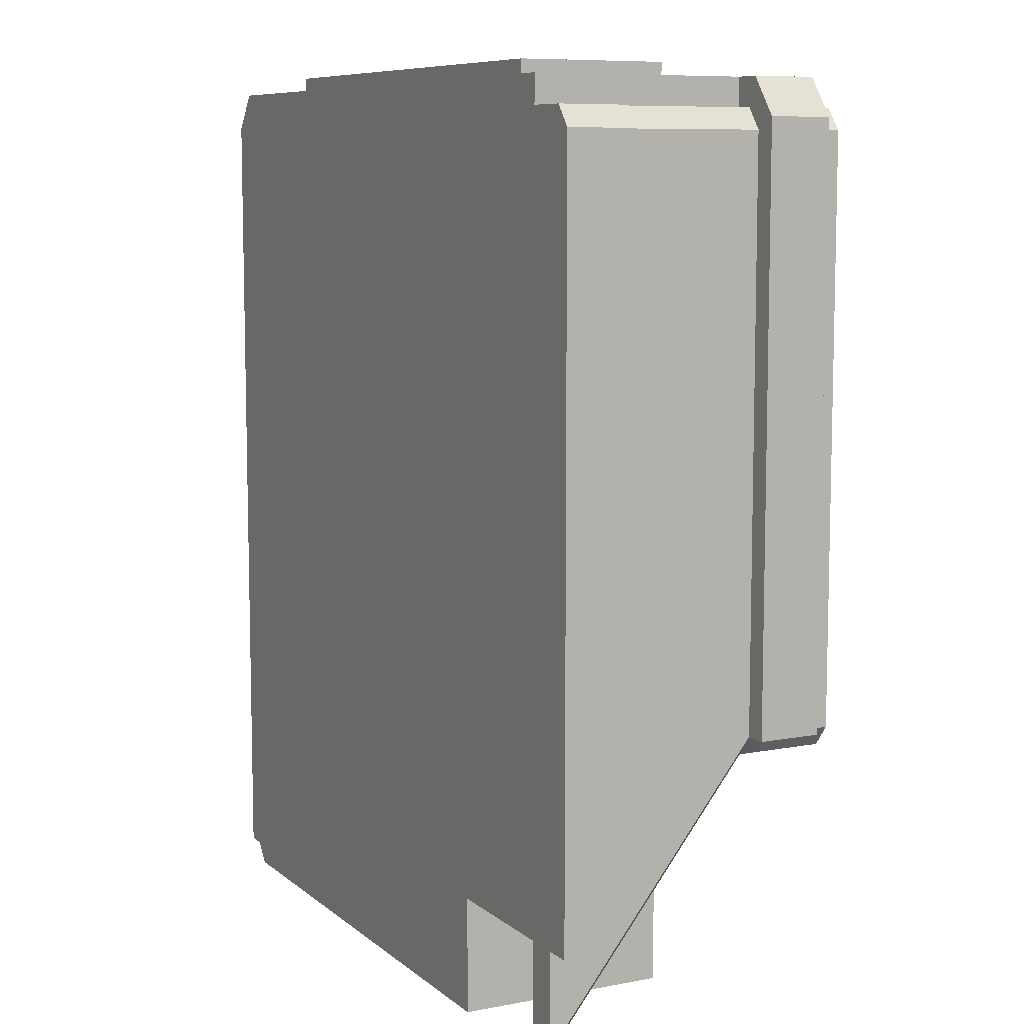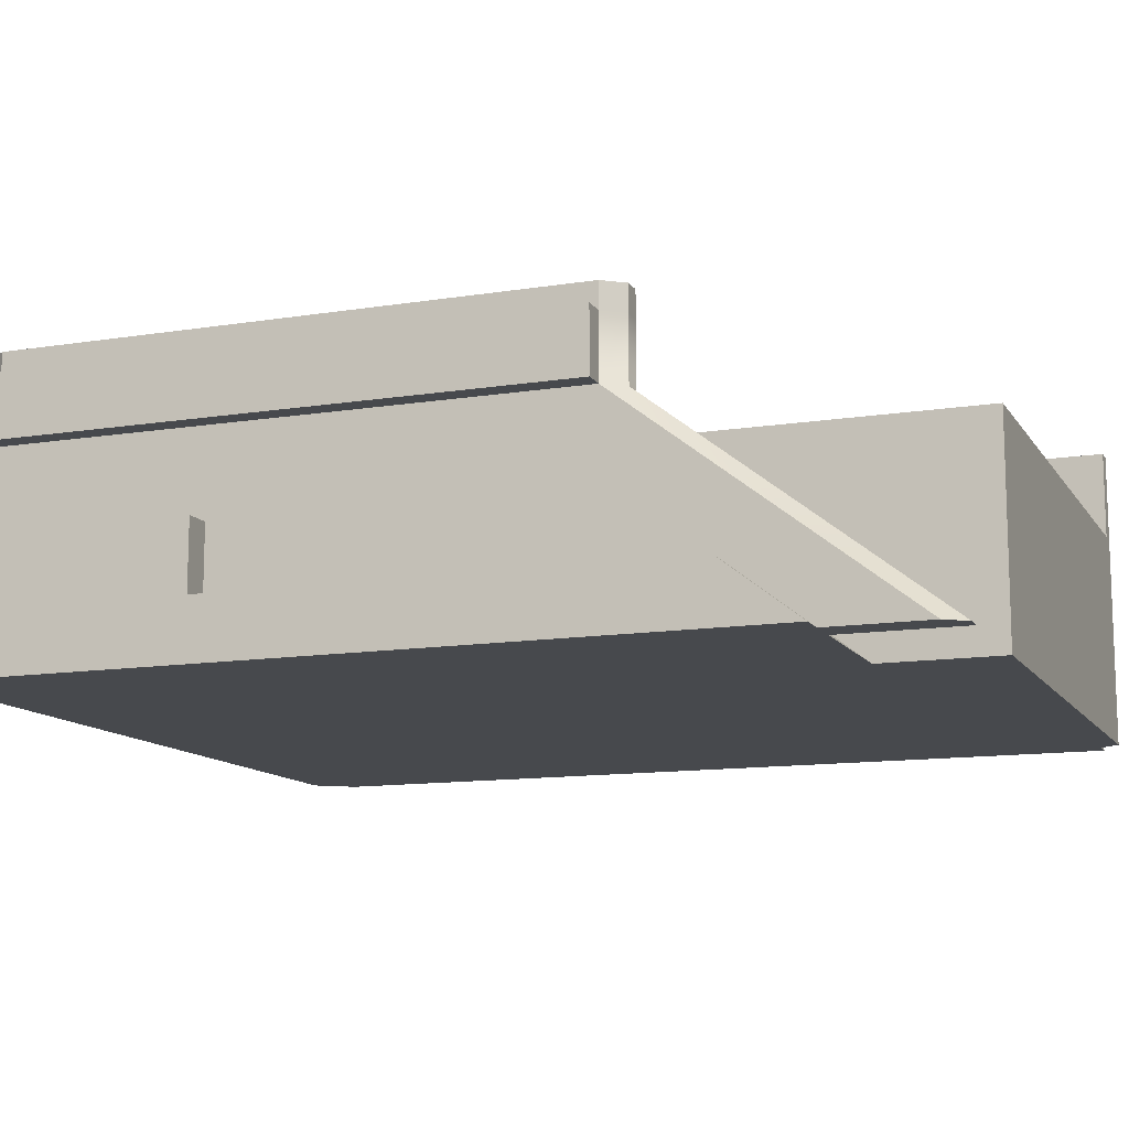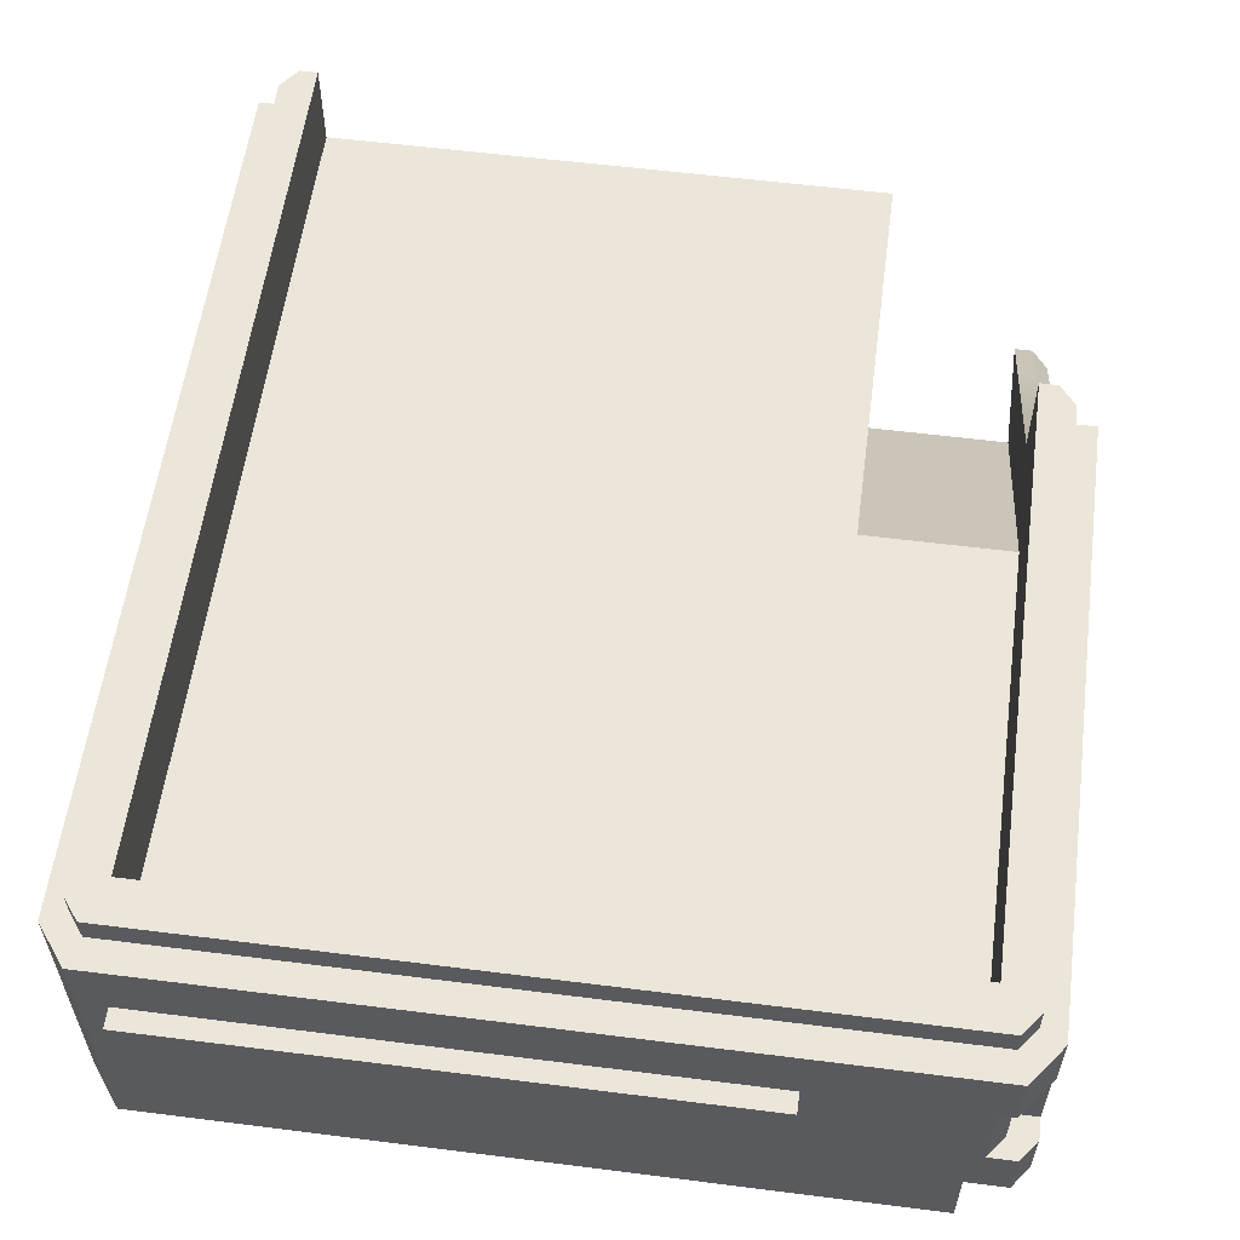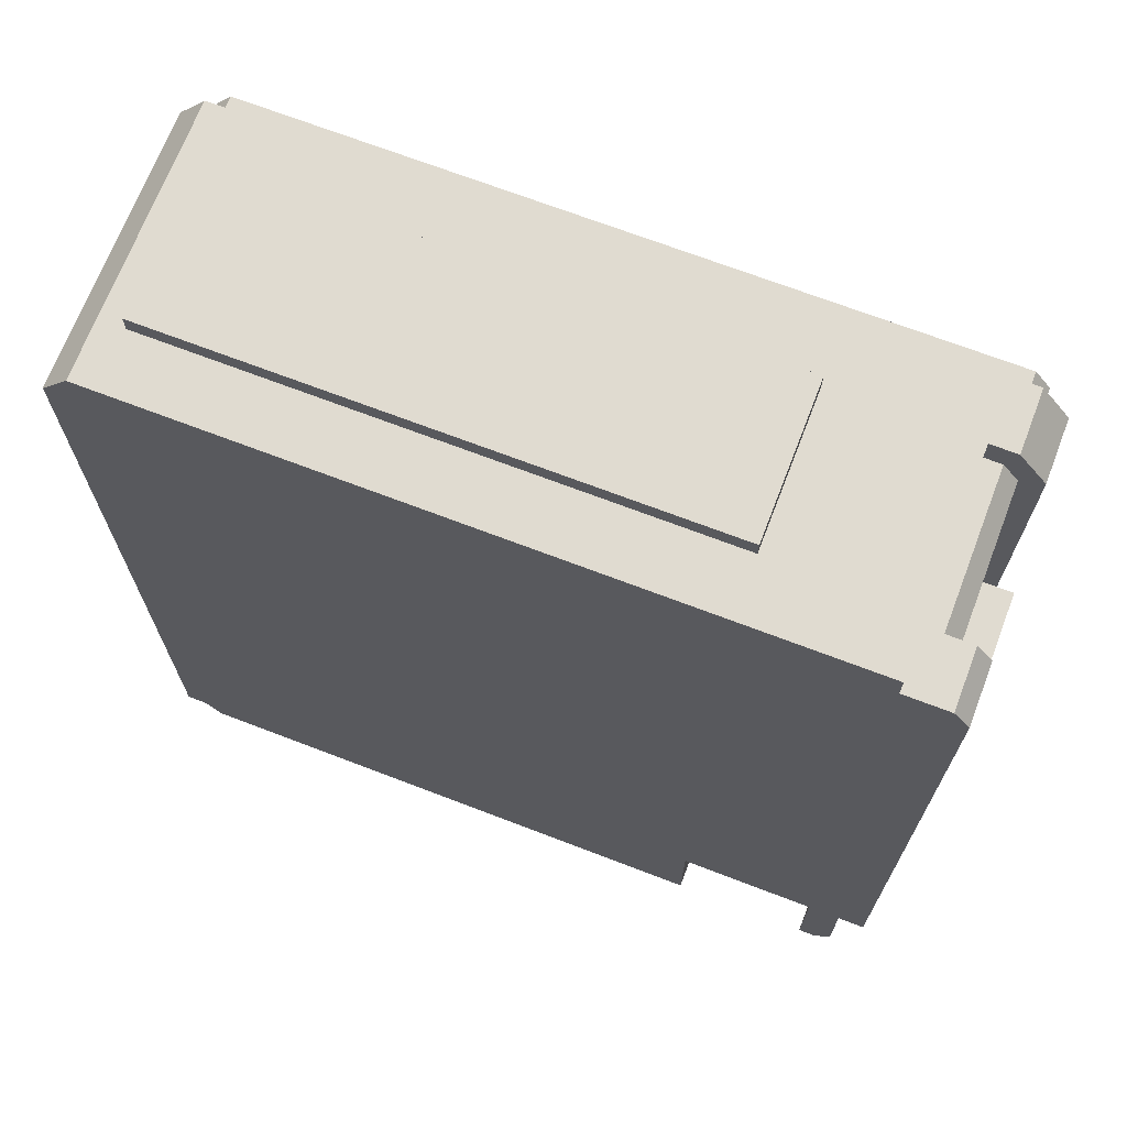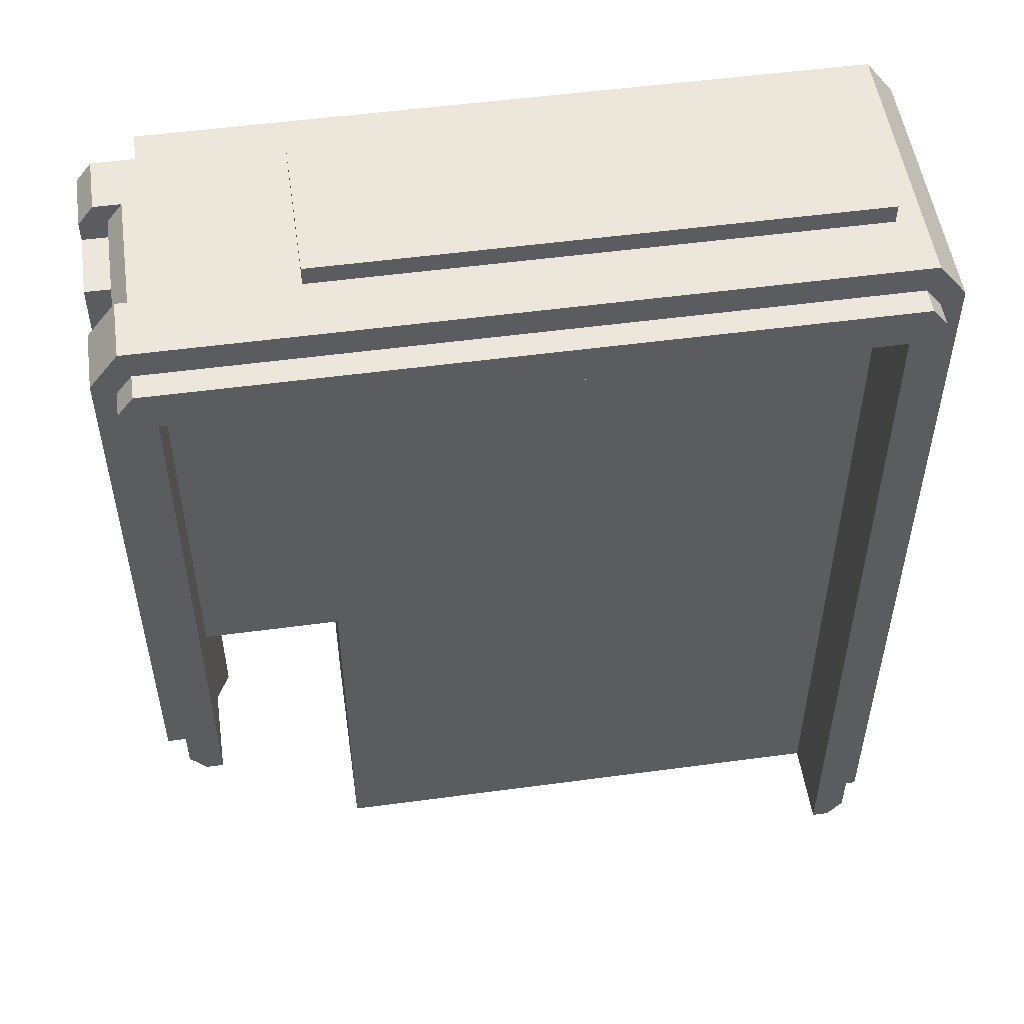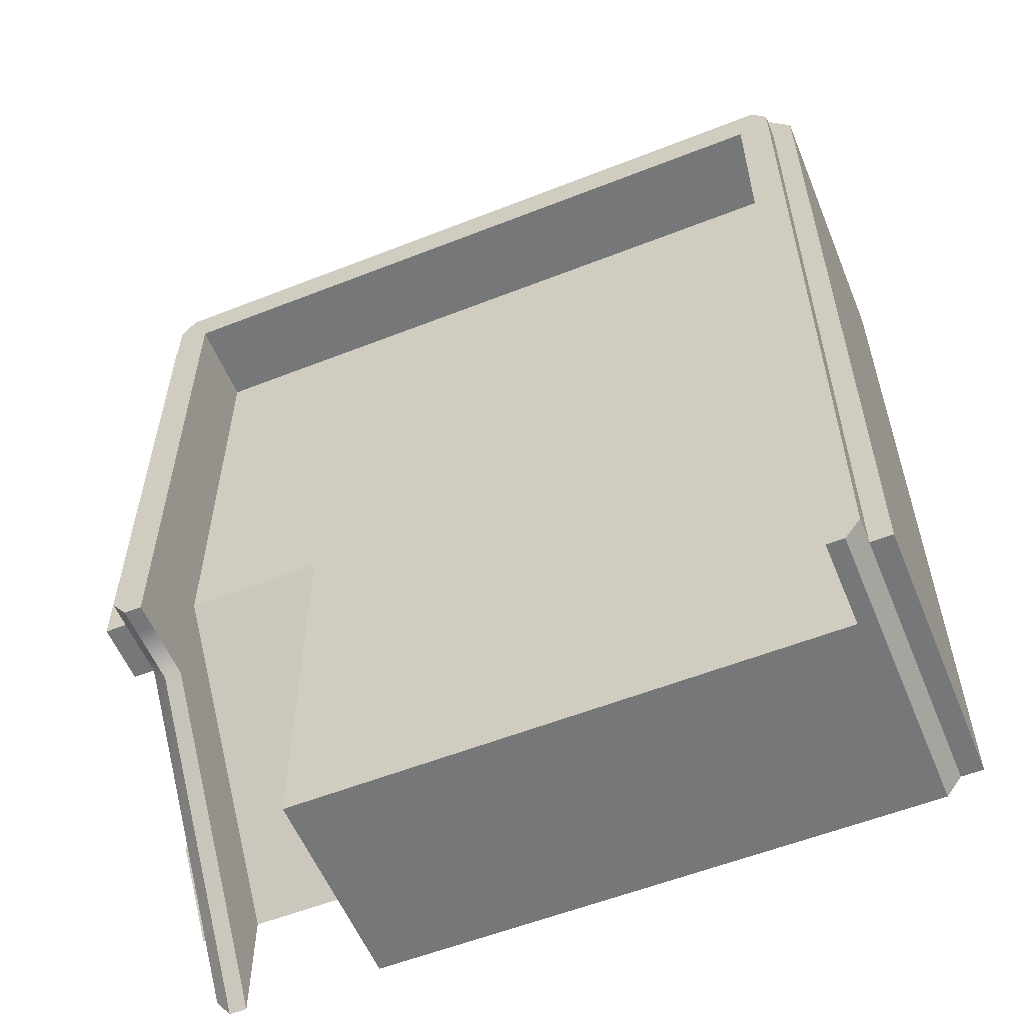
<metadata>
{"format":"obj","ext":"obj","renderer":"f3d","projection":"perspective","resolution":1024,"background":"white","views":[{"elev":8.5,"azim":62.9,"up":"+Z"},{"elev":-12.1,"azim":110.8,"up":"+Y"},{"elev":57.6,"azim":7.5,"up":"+Y"},{"elev":69.8,"azim":21.0,"up":"+Z"},{"elev":52.1,"azim":171.7,"up":"+Z"},{"elev":-57.0,"azim":-157.7,"up":"+Z"}]}
</metadata>
<code>
g default
v 2517 219.8 -2645
v 1774 8.247 -2645
v 2517 8.247 -2645
v 2483 219.8 -2645
v 2483 219.8 -2605
v 2483 8.247 -2605
v 2483 8.247 -2645
v 2483 8.247 -3482
v 2483 219.8 -3209
v 1806 219.8 -2645
v 1806 8.247 -2605
v 1806 8.247 -2645
v 1806 8.247 -3482
v 1806 219.8 -3482
v 2483 281.7 -2605
v 2517 281.7 -2645
v 2483 281.7 -2645
v 2483 281.7 -3209
v 1806 281.7 -2605
v 1806 281.7 -2645
v 1774 281.7 -2645
v 1806 281.7 -3482
v 1774 8.247 -2625
v 1789 8.247 -2605
v 2501 8.247 -2605
v 2517 8.247 -2625
v 2501 219.8 -2605
v 2517 219.8 -2625
v 1789 219.8 -3482
v 1774 219.8 -3461
v 1774 8.247 -3461
v 1789 8.247 -3482
v 2517 219.8 -3189
v 2501 219.8 -3209
v 2501 8.247 -3482
v 2517 8.247 -3461
v 2517 281.7 -2625
v 2501 281.7 -2605
v 2501 281.7 -3209
v 2517 281.7 -3189
v 1774 281.7 -2625
v 1789 281.7 -2605
v 1774 281.7 -3461
v 1789 281.7 -3482
v 1806 8.247 -2577
v 2483 8.247 -2577
v 2483 219.8 -2577
v 1806 219.8 -2577
v 2483 281.7 -2577
v 1806 281.7 -2577
v 1781 8.247 -2577
v 1752 8.247 -2613
v 1781 219.8 -2577
v 1752 219.8 -2613
v 1781 281.7 -2577
v 1752 281.7 -2613
v 2538 219.8 -2613
v 2510 219.8 -2577
v 2538 281.7 -2613
v 2510 281.7 -2577
v 1752 8.247 -2645
v 1752 219.8 -2645
v 1752 8.247 -3461
v 1752 219.8 -3461
v 2538 219.8 -2645
v 2538 281.7 -2645
v 2538 219.8 -3189
v 2538 281.7 -3189
v 1752 281.7 -2645
v 1752 281.7 -3461
v 2483 307.2 -2605
v 2501 307.2 -2605
v 2501 307.2 -2645
v 2483 307.2 -2645
v 2483 307.2 -3209
v 2501 307.2 -3209
v 1806 307.2 -2605
v 1806 307.2 -2645
v 1789 307.2 -2645
v 1774 307.2 -2645
v 1789 307.2 -3482
v 1774 307.2 -3461
v 1789 307.2 -2605
v 1774 307.2 -2625
v 2517 307.2 -2625
v 2517 307.2 -2645
v 2517 307.2 -3189
v 1806 307.2 -3482
v 2344 219.8 -3482
v 2344 8.247 -3482
v 2344 8.247 -2645
v 2344 8.247 -2605
v 2344 8.247 -2577
v 2344 219.8 -2577
v 2344 281.7 -2577
v 2344 281.7 -2605
v 2344 307.2 -2605
v 2344 307.2 -2645
v 2344 281.7 -2645
v 2344 219.8 -2645
v 2517 8.247 -3366
v 2517 219.8 -3093
v 2538 219.8 -3093
v 2538 281.7 -3093
v 2517 281.7 -3093
v 2517 307.2 -3093
v 2501 307.2 -3093
v 2483 307.2 -3093
v 2483 281.7 -3093
v 2483 219.8 -3093
v 2344 219.8 -3093
v 1806 219.8 -3366
v 1806 281.7 -3366
v 1806 307.2 -3366
v 1789 307.2 -3366
v 1774 307.2 -3366
v 1774 281.7 -3366
v 1752 281.7 -3366
v 1752 219.8 -3366
v 1752 8.247 -3366
v 1774 8.247 -3366
v 1789 8.247 -2645
v 2501 8.247 -2645
v 2501 8.247 -3366
v 2483 8.247 -3366
v 2344 8.247 -3366
v 1806 8.247 -3366
v 1789 8.247 -3366
v 2517 67.04 -2625
v 2501 67.04 -2605
v 2483 67.04 -2605
v 2483 67.04 -2577
v 2344 67.04 -2577
v 1806 67.04 -2577
v 1781 67.04 -2577
v 1752 67.04 -2613
v 1752 67.04 -2645
v 1752 67.04 -3366
v 1752 67.04 -3461
v 1774 67.04 -3461
v 1789 67.04 -3482
v 1806 67.04 -3482
v 2344 67.04 -3482
v 2344 67.04 -3290
v 2483 67.04 -3290
v 2483 67.04 -3406
v 2501 67.04 -3406
v 2517 67.04 -3386
v 2517 67.04 -3290
v 2517 67.04 -2645
v 2544 8.247 -2625
v 2528 8.247 -2605
v 2544 67.04 -2625
v 2528 67.04 -2605
v 2544 67.04 -2645
v 2544 8.247 -2645
v 2544 8.247 -3366
v 2544 67.04 -3290
v 2544 67.04 -2834
v 2544 8.247 -2834
v 2517 8.247 -2834
v 2501 8.247 -2834
v 2483 8.247 -2834
v 2344 8.247 -2834
v 1806 8.247 -2834
v 1789 8.247 -2834
v 1774 8.247 -2834
v 1752 8.247 -2834
v 1752 67.04 -2834
v 1752 219.8 -2834
v 1752 281.7 -2834
v 1774 281.7 -2834
v 1774 307.2 -2834
v 1789 307.2 -2834
v 1806 307.2 -2834
v 1806 281.7 -2834
v 1806 219.8 -2834
v 2344 219.8 -2834
v 2483 219.8 -2834
v 2483 281.7 -2834
v 2483 307.2 -2834
v 2501 307.2 -2834
v 2517 307.2 -2834
v 2517 281.7 -2834
v 2538 281.7 -2834
v 2538 219.8 -2834
v 2517 219.8 -2834
v 2517 67.04 -2834
v 2517 135 -2834
v 2544 135 -2834
v 2517 135 -2645
v 2544 135 -2645
v 2344 67.04 -2558
v 1806 67.04 -2558
v 2344 219.8 -2558
v 1806 219.8 -2558
g pasted__pCube99 group17
f 71 72 73 74
f 7 123 25 6
f 108 181 182 107
f 8 35 124 125
f 77 97 98 78
f 45 93 133 134
f 12 91 92 11
f 13 90 126 127
f 142 143 90 13
f 112 177 178 111
f 2 122 24 23
f 173 174 115 116
f 110 179 180 109
f 48 94 95 50
f 100 10 20 99
f 177 112 113 176
f 31 32 128 121
f 84 83 79 80
f 52 51 135 136
f 54 53 55 56
f 152 151 153 154
f 58 57 59 60
f 29 30 43 44
f 140 141 32 31
f 33 34 39 40
f 147 148 36 35
f 6 25 130 131
f 146 147 35 8
f 155 153 151 156
f 61 52 136 137
f 138 120 168 169
f 159 160 157 158
f 135 51 45 134
f 141 142 13 32
f 47 58 60 49
f 57 65 66 59
f 186 103 104 185
f 34 9 18 39
f 53 48 50 55
f 62 54 56 69
f 14 29 44 22
f 119 170 171 118
f 73 72 85 86
f 107 182 183 106
f 79 83 77 78
f 115 174 175 114
f 11 92 93 45
f 6 131 132 46
f 96 19 50 95
f 23 24 51 52
f 42 41 56 55
f 27 28 57 58
f 37 38 60 59
f 2 23 52 61
f 140 31 63 139
f 121 167 168 120
f 24 11 45 51
f 5 27 58 47
f 38 15 49 60
f 28 1 65 57
f 16 37 59 66
f 187 102 103 186
f 33 40 68 67
f 105 184 185 104
f 19 42 55 50
f 41 21 69 56
f 172 117 118 171
f 43 30 64 70
f 15 38 72 71
f 109 180 181 108
f 39 18 75 76
f 19 96 97 77
f 99 20 78 98
f 44 43 82 81
f 117 172 173 116
f 41 42 83 84
f 21 41 84 80
f 38 37 85 72
f 37 16 86 85
f 184 105 106 183
f 40 39 76 87
f 42 19 77 83
f 176 113 114 175
f 22 44 81 88
f 92 91 7 6
f 93 92 6 46
f 133 93 46 132
f 95 94 47 49
f 15 96 95 49
f 97 96 15 71
f 98 97 71 74
f 17 99 98 74
f 4 100 99 17
f 111 178 179 110
f 149 101 36 148
f 103 102 33 67
f 104 103 67 68
f 40 105 104 68
f 106 105 40 87
f 76 107 106 87
f 75 108 107 76
f 18 109 108 75
f 9 110 109 18
f 14 112 111 89
f 113 112 14 22
f 114 113 22 88
f 81 115 114 88
f 116 115 81 82
f 43 117 116 82
f 118 117 43 70
f 64 119 118 70
f 139 63 120 138
f 31 121 120 63
f 127 128 32 13
f 24 122 12 11
f 101 124 35 36
f 25 123 3 26
f 162 124 101 161
f 125 124 162 163
f 164 126 125 163
f 127 126 164 165
f 166 128 127 165
f 121 128 166 167
f 144 145 125 126
f 126 90 143 144
f 145 146 8 125
f 130 129 28 27
f 131 130 27 5
f 132 131 5 47
f 94 133 132 47
f 194 193 195 196
f 53 135 134 48
f 136 135 53 54
f 137 136 54 62
f 119 138 169 170
f 64 139 138 119
f 30 140 139 64
f 30 29 141 140
f 29 14 142 141
f 14 89 143 142
f 144 143 89 111
f 111 110 145 144
f 110 9 146 145
f 9 34 147 146
f 34 33 148 147
f 102 149 148 33
f 187 188 149 102
f 28 129 150 1
f 25 26 151 152
f 129 130 154 153
f 130 25 152 154
f 150 129 153 155
f 26 3 156 151
f 161 101 157 160
f 101 149 158 157
f 149 188 159 158
f 155 156 160 159
f 3 161 160 156
f 123 162 161 3
f 163 162 123 7
f 91 164 163 7
f 165 164 91 12
f 122 166 165 12
f 167 166 122 2
f 168 167 2 61
f 169 168 61 137
f 170 169 137 62
f 171 170 62 69
f 21 172 171 69
f 173 172 21 80
f 80 79 174 173
f 175 174 79 78
f 20 176 175 78
f 10 177 176 20
f 178 177 10 100
f 179 178 100 4
f 180 179 4 17
f 181 180 17 74
f 182 181 74 73
f 183 182 73 86
f 16 184 183 86
f 185 184 16 66
f 65 186 185 66
f 1 187 186 65
f 1 150 188 187
f 190 189 191 192
f 159 188 189 190
f 188 150 191 189
f 150 155 192 191
f 155 159 190 192
f 134 133 193 194
f 133 94 195 193
f 94 48 196 195
f 48 134 194 196

</code>
